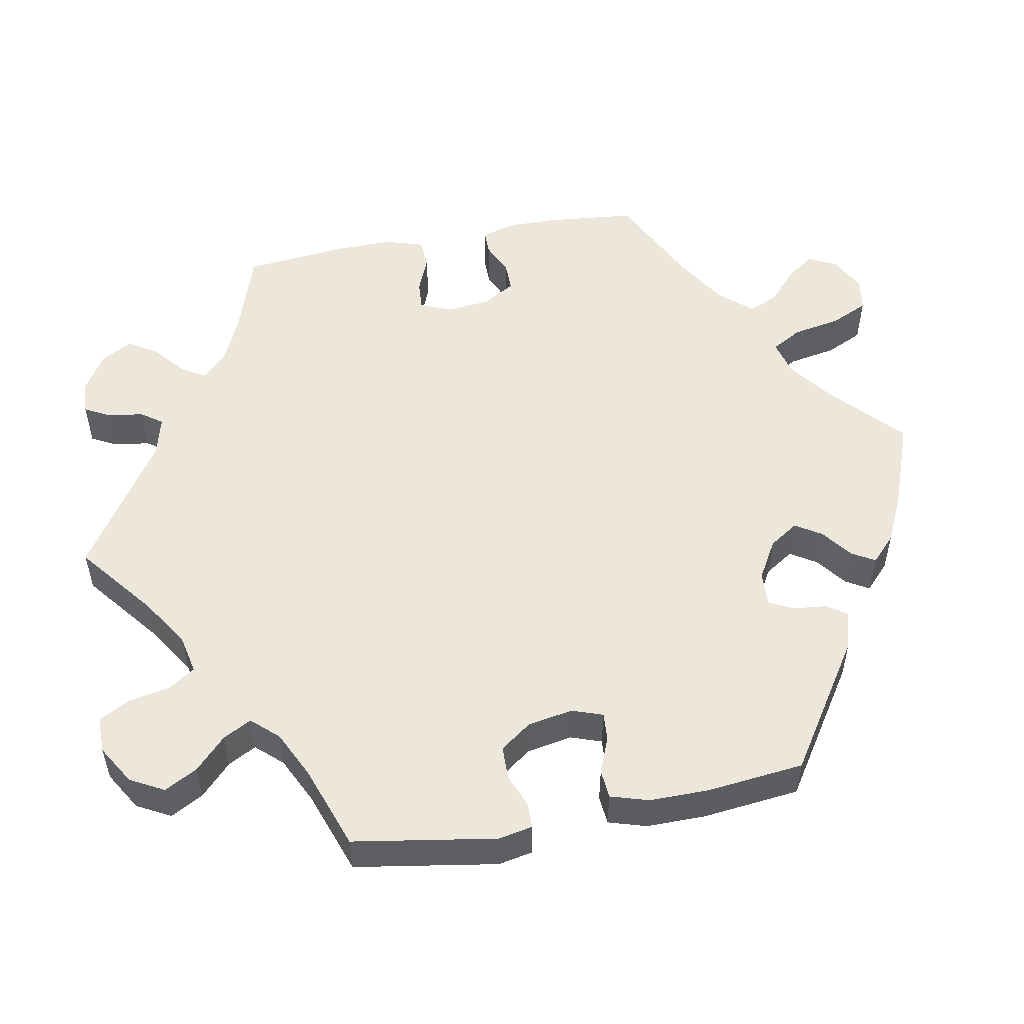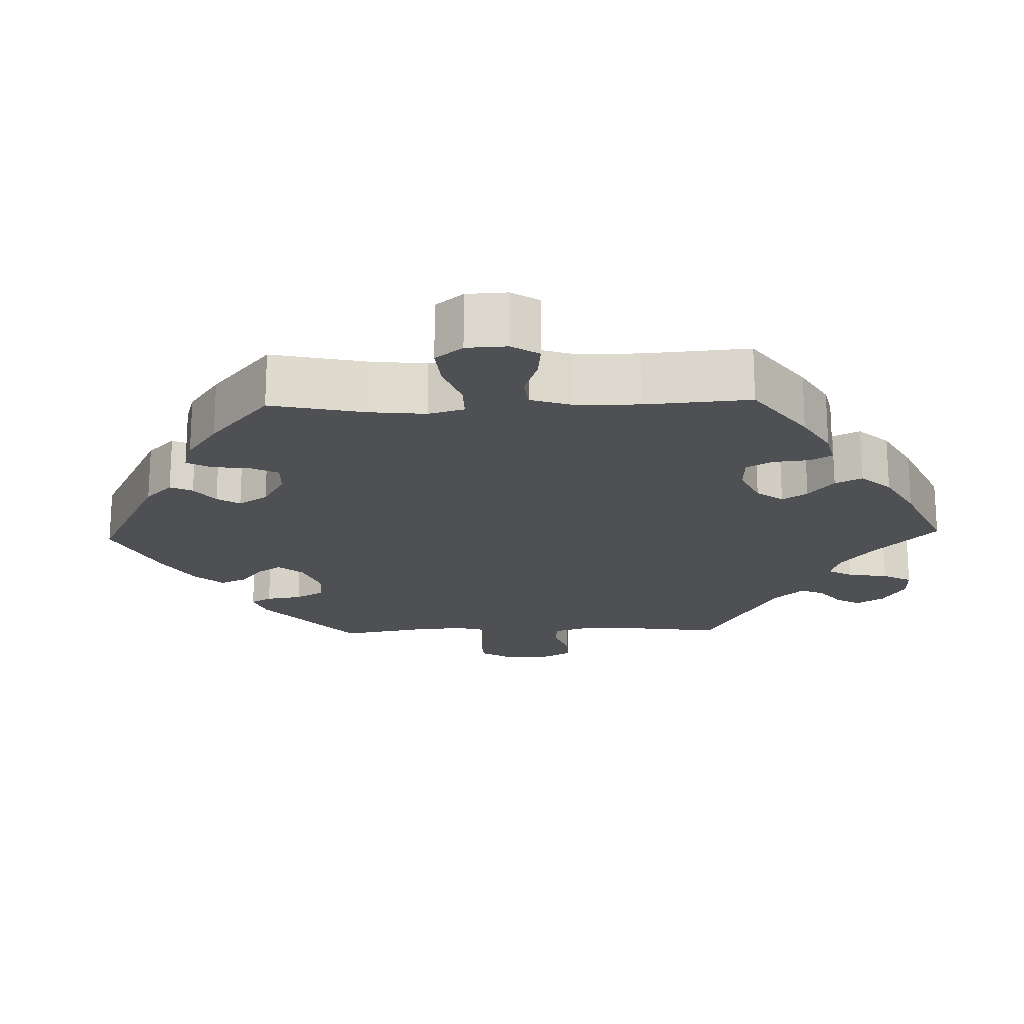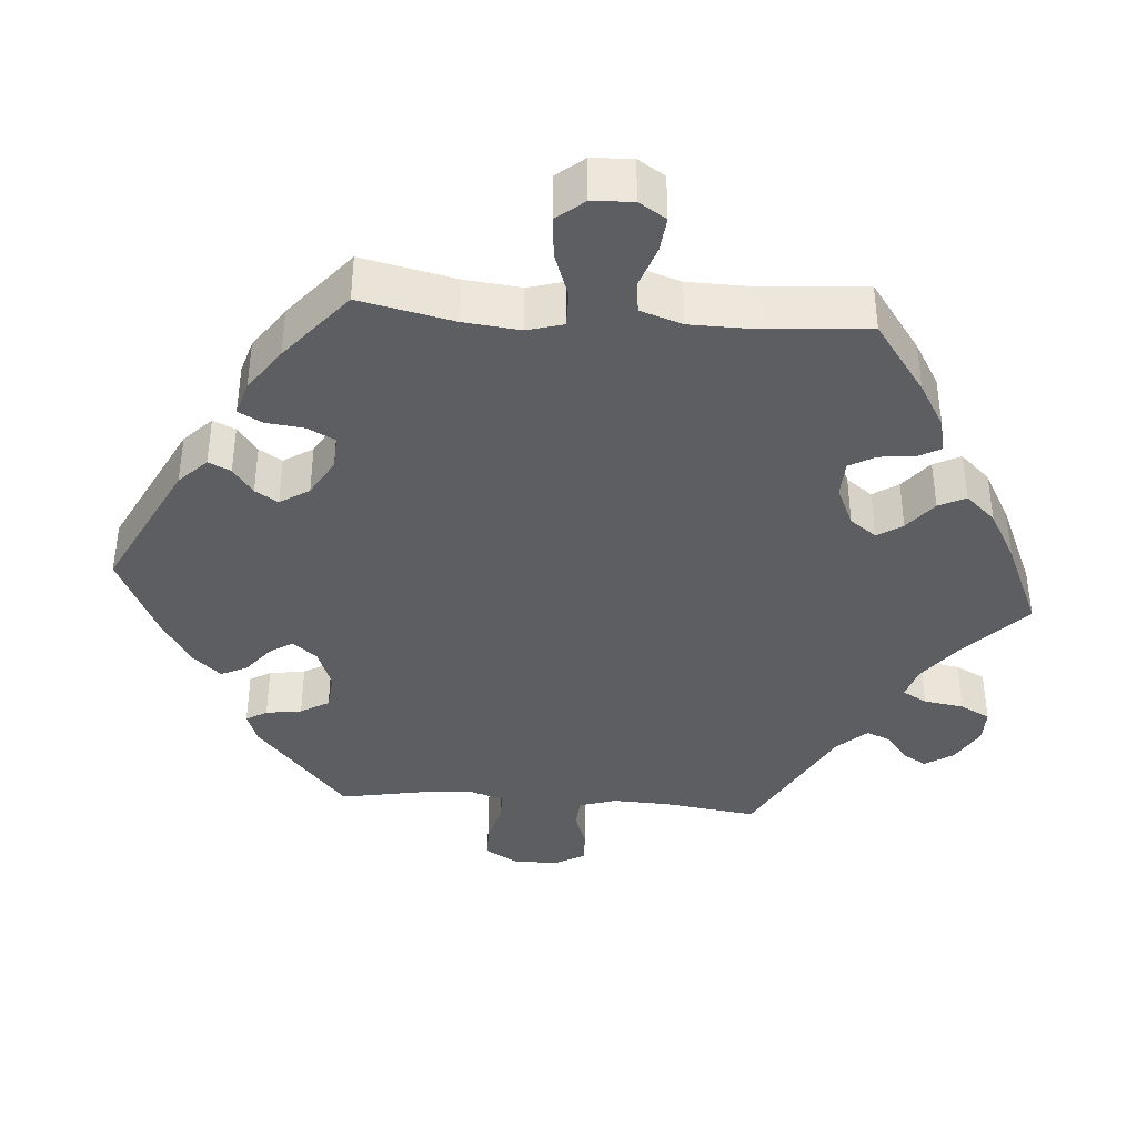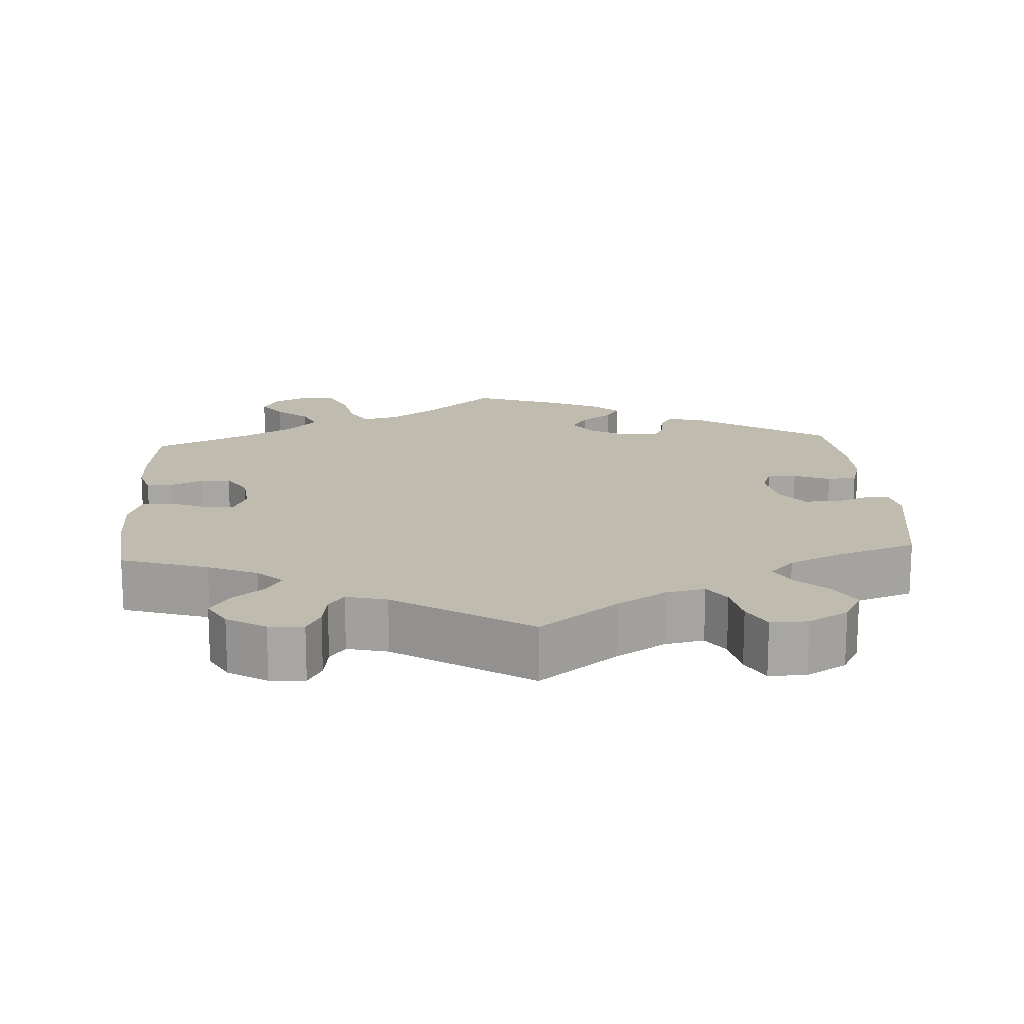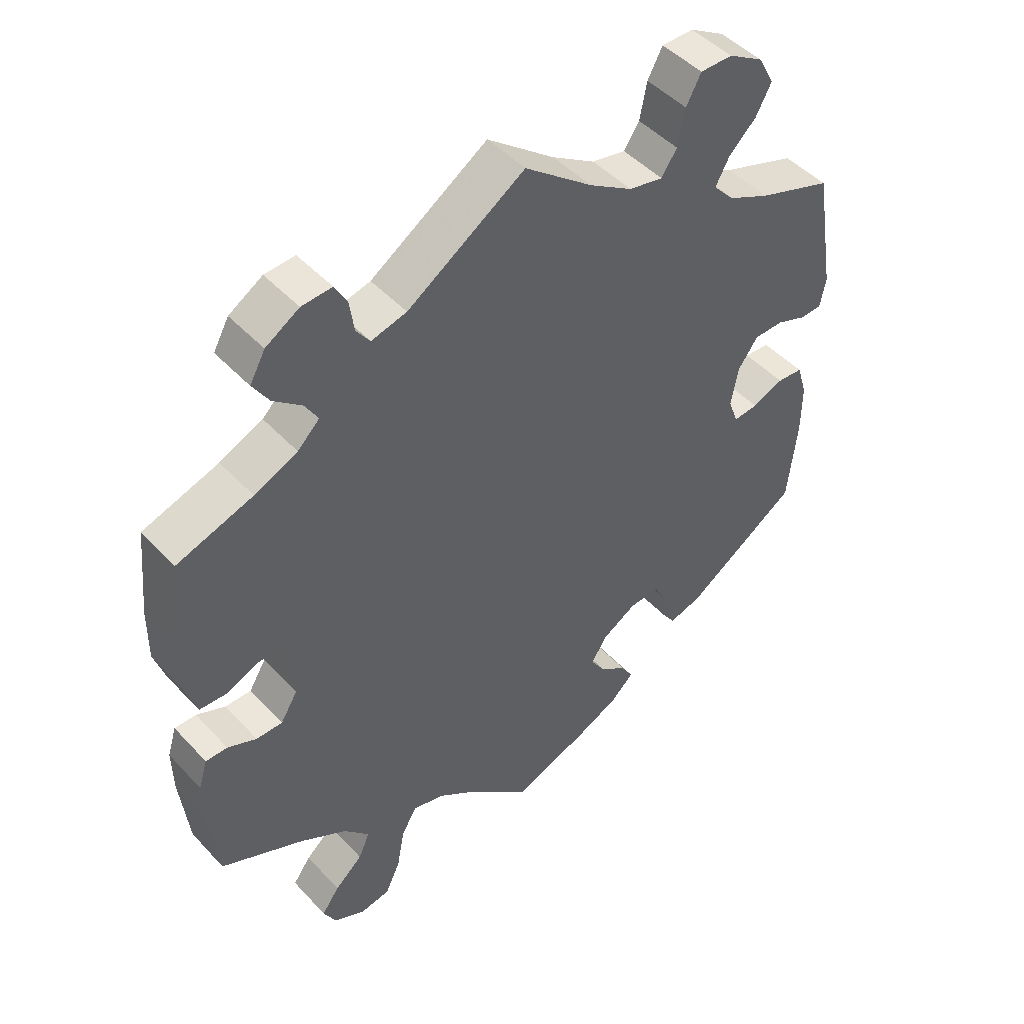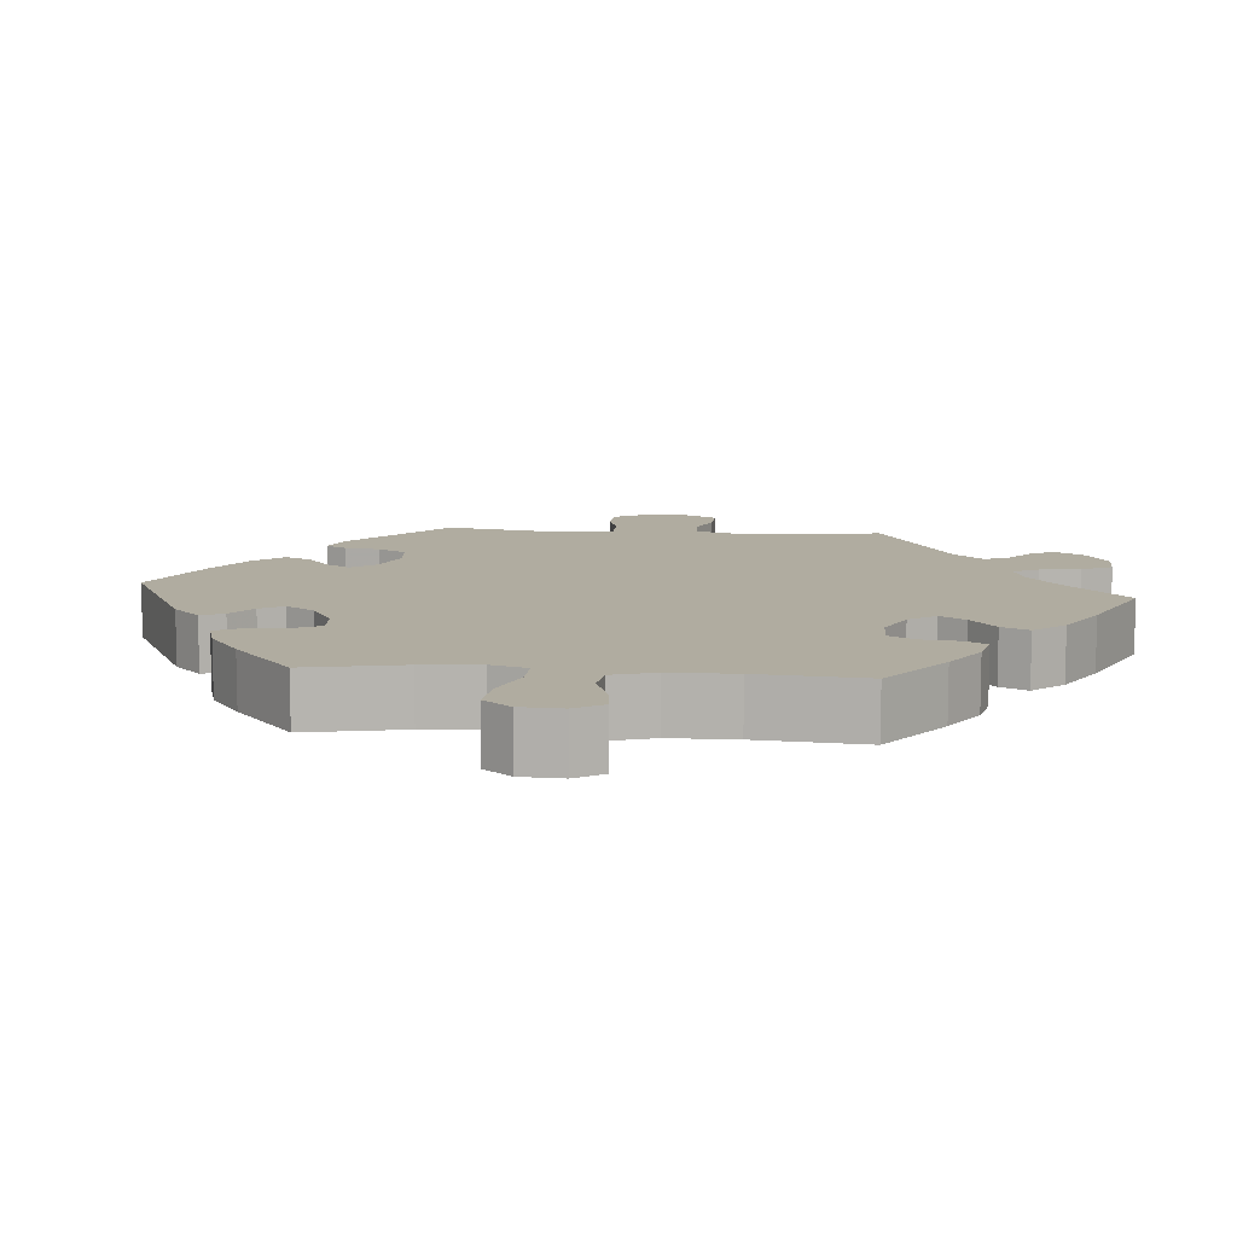
<metadata>
{"format":"obj","ext":"obj","renderer":"f3d","projection":"perspective","resolution":1024,"background":"white","views":[{"elev":52.3,"azim":79.1,"up":"+Y"},{"elev":-18.8,"azim":-148.2,"up":"+Y"},{"elev":-37.9,"azim":-154.6,"up":"+Y"},{"elev":16.0,"azim":-3.8,"up":"+Y"},{"elev":47.5,"azim":-40.3,"up":"+Z"},{"elev":9.9,"azim":-144.5,"up":"+Y"}]}
</metadata>
<code>
v 0.324 0.07 0.417
v -0.258 0.07 0.516
v -0.097 0.07 -0.532
v 0.249 0.07 0.521
v -0.265 0.07 0.565
v 0.434 0.07 0.084
v 0.139 0.07 -0.41
v 0.422 0.07 0.35
v -0.503 0.07 -0.071
v 0.551 0.07 -0.095
v 0.535 0.07 -0.043
v -0.383 0.07 0.565
v 0.225 0.07 0.485
v -0.244 0.07 -0.583
v -0.237 0.07 0.487
v -0.159 0.07 -0.487
v 0 0.07 0.62
v 0.551 0.07 -0.176
v 0.48 0.07 0.085
v -0.268 0.07 -0.635
v 0.527 0.07 0.067
v -0.382 0.07 0.482
v -0.352 0.07 0.379
v 0.283 0.07 -0.369
v -0.384 0.07 -0.579
v 0.288 0.07 -0.415
v -0.551 0.07 0.172
v 0.388 0.07 0.498
v 0.223 0.07 -0.509
v 0 0.07 -0.62
v -0.318 0.07 0.412
v -0.408 0.07 -0.371
v 0.204 0.07 -0.477
v 0.495 0.07 -0.04
v 0.357 0.07 0.381
v 0.359 0.07 -0.428
v 0.387 0.07 0.589
v -0.232 0.07 -0.517
v 0.392 0.07 -0.021
v -0.535 0.07 0.035
v -0.55 0.07 -0.189
v -0.537 0.07 -0.071
v 0.165 0.07 -0.37
v -0.419 0.07 0.349
v -0.331 0.07 0.597
v -0.364 0.07 -0.618
v -0.407 0.07 0.522
v -0.494 0.07 0.033
v 0.446 0.07 -0.06
v 0.307 0.07 -0.443
v 0.172 0.07 0.496
v -0.334 0.07 -0.415
v -0.284 0.07 0.6
v 0.162 0.07 -0.446
v -0.315 0.07 -0.643
v -0.402 0.07 0.057
v -0.443 0.07 0.054
v -0.552 0.07 0.089
v 0.12 0.07 -0.575
v -0.182 0.07 0.501
v 0.537 0.07 -0.31
v -0.458 0.07 -0.091
v -0.312 0.07 -0.501
v 0.57 0.07 0.115
v 0.412 0.07 0.543
v -0.537 0.07 -0.31
v 0.187 0.07 -0.543
v 0.537 0.07 0.31
v 0.283 0.07 0.621
v -0.208 0.07 -0.475
v -0.356 0.07 -0.54
v 0.26 0.07 0.578
v -0.417 0.07 -0.091
v 0.407 0.07 -0.063
v 0.345 0.07 0.456
v -0.551 0.07 -0.117
v -0.39 0.07 -0.047
v 0.333 0.07 0.621
v 0.105 0.07 0.538
v 0.561 0.07 0.068
v -0.384 0.07 0.015
v -0.294 0.07 -0.46
v 0.266 0.07 -0.336
v -0.537 0.07 0.31
v -0.338 0.07 0.446
v 0.403 0.07 0.041
v 0.218 0.07 -0.339
v 0.324 -0 0.417
v -0.258 -0 0.516
v -0.097 -0 -0.532
v 0.249 -0 0.521
v -0.265 -0 0.565
v 0.434 -0 0.084
v 0.139 -0 -0.41
v 0.422 -0 0.35
v -0.503 -0 -0.071
v 0.551 -0 -0.095
v 0.535 -0 -0.043
v -0.383 -0 0.565
v 0.225 -0 0.485
v -0.244 -0 -0.583
v -0.237 -0 0.487
v -0.159 -0 -0.487
v 0 -0 0.62
v 0.551 -0 -0.176
v 0.48 -0 0.085
v -0.268 -0 -0.635
v 0.527 -0 0.067
v -0.382 -0 0.482
v -0.352 -0 0.379
v 0.283 -0 -0.369
v -0.384 -0 -0.579
v 0.288 -0 -0.415
v -0.551 -0 0.172
v 0.388 -0 0.498
v 0.223 -0 -0.509
v 0 -0 -0.62
v -0.318 -0 0.412
v -0.408 -0 -0.371
v 0.204 -0 -0.477
v 0.495 -0 -0.04
v 0.357 -0 0.381
v 0.359 -0 -0.428
v 0.387 -0 0.589
v -0.232 -0 -0.517
v 0.392 -0 -0.021
v -0.535 -0 0.035
v -0.55 -0 -0.189
v -0.537 -0 -0.071
v 0.165 -0 -0.37
v -0.419 -0 0.349
v -0.331 -0 0.597
v -0.364 -0 -0.618
v -0.407 -0 0.522
v -0.494 -0 0.033
v 0.446 -0 -0.06
v 0.307 -0 -0.443
v 0.172 -0 0.496
v -0.334 -0 -0.415
v -0.284 -0 0.6
v 0.162 -0 -0.446
v -0.315 -0 -0.643
v -0.402 -0 0.057
v -0.443 -0 0.054
v -0.552 -0 0.089
v 0.12 -0 -0.575
v -0.182 -0 0.501
v 0.537 -0 -0.31
v -0.458 -0 -0.091
v -0.312 -0 -0.501
v 0.57 -0 0.115
v 0.412 -0 0.543
v -0.537 -0 -0.31
v 0.187 -0 -0.543
v 0.537 -0 0.31
v 0.283 -0 0.621
v -0.208 -0 -0.475
v -0.356 -0 -0.54
v 0.26 -0 0.578
v -0.417 -0 -0.091
v 0.407 -0 -0.063
v 0.345 -0 0.456
v -0.551 -0 -0.117
v -0.39 -0 -0.047
v 0.333 -0 0.621
v 0.105 -0 0.538
v 0.561 -0 0.068
v -0.384 -0 0.015
v -0.294 -0 -0.46
v 0.266 -0 -0.336
v -0.537 -0 0.31
v -0.338 -0 0.446
v 0.403 -0 0.041
v 0.218 -0 -0.339
f 60 17 79
f 15 60 79 51
f 45 53 5 2
f 45 2 15
f 12 45 15
f 85 22 47 12
f 31 85 12 15
f 23 31 15 51
f 58 27 84 44
f 57 48 40 58
f 56 57 58 44
f 81 56 44 23
f 76 42 9 62
f 76 62 73
f 32 66 41 76
f 52 32 76 73
f 82 52 73 77
f 46 25 71 63
f 20 55 46 63
f 38 14 20 63
f 70 38 63 82
f 67 59 30 3
f 67 3 16
f 54 33 29 67
f 7 54 67 16
f 43 7 16 70
f 36 50 26 24
f 36 24 83
f 61 36 83
f 18 61 83 87
f 49 34 11 10
f 74 49 10 18
f 64 80 21 19
f 8 68 64 19
f 35 8 19 6
f 1 35 6 86
f 37 65 28 75
f 37 75 1
f 78 37 1
f 4 72 69 78
f 13 4 78 1
f 81 23 51 13
f 87 43 70 82
f 74 18 87 82
f 39 74 82 77
f 86 39 77 81
f 13 1 86 81
f 166 104 147
f 138 166 147 102
f 89 92 140 132
f 102 89 132
f 102 132 99
f 99 134 109 172
f 102 99 172 118
f 138 102 118 110
f 131 171 114 145
f 145 127 135 144
f 131 145 144 143
f 110 131 143 168
f 149 96 129 163
f 160 149 163
f 163 128 153 119
f 160 163 119 139
f 164 160 139 169
f 150 158 112 133
f 150 133 142 107
f 150 107 101 125
f 169 150 125 157
f 90 117 146 154
f 103 90 154
f 154 116 120 141
f 103 154 141 94
f 157 103 94 130
f 111 113 137 123
f 170 111 123
f 170 123 148
f 174 170 148 105
f 97 98 121 136
f 105 97 136 161
f 106 108 167 151
f 106 151 155 95
f 93 106 95 122
f 173 93 122 88
f 162 115 152 124
f 88 162 124
f 88 124 165
f 165 156 159 91
f 88 165 91 100
f 100 138 110 168
f 169 157 130 174
f 169 174 105 161
f 164 169 161 126
f 168 164 126 173
f 168 173 88 100
f 79 166 138 51
f 51 138 100 13
f 13 100 91 4
f 4 91 159 72
f 72 159 156 69
f 69 156 165 78
f 78 165 124 37
f 37 124 152 65
f 65 152 115 28
f 28 115 162 75
f 75 162 88 1
f 1 88 122 35
f 35 122 95 8
f 8 95 155 68
f 68 155 151 64
f 64 151 167 80
f 80 167 108 21
f 21 108 106 19
f 19 106 93 6
f 6 93 173 86
f 86 173 126 39
f 39 126 161 74
f 74 161 136 49
f 49 136 121 34
f 34 121 98 11
f 11 98 97 10
f 10 97 105 18
f 18 105 148 61
f 61 148 123 36
f 36 123 137 50
f 50 137 113 26
f 26 113 111 24
f 24 111 170 83
f 83 170 174 87
f 87 174 130 43
f 43 130 94 7
f 7 94 141 54
f 54 141 120 33
f 33 120 116 29
f 29 116 154 67
f 67 154 146 59
f 59 146 117 30
f 30 117 90 3
f 3 90 103 16
f 16 103 157 70
f 70 157 125 38
f 38 125 101 14
f 14 101 107 20
f 20 107 142 55
f 55 142 133 46
f 46 133 112 25
f 25 112 158 71
f 71 158 150 63
f 63 150 169 82
f 82 169 139 52
f 52 139 119 32
f 32 119 153 66
f 66 153 128 41
f 41 128 163 76
f 76 163 129 42
f 42 129 96 9
f 9 96 149 62
f 62 149 160 73
f 73 160 164 77
f 77 164 168 81
f 81 168 143 56
f 56 143 144 57
f 57 144 135 48
f 48 135 127 40
f 40 127 145 58
f 58 145 114 27
f 27 114 171 84
f 84 171 131 44
f 44 131 110 23
f 23 110 118 31
f 31 118 172 85
f 85 172 109 22
f 22 109 134 47
f 47 134 99 12
f 12 99 132 45
f 45 132 140 53
f 53 140 92 5
f 5 92 89 2
f 2 89 102 15
f 15 102 147 60
f 60 147 104 17
f 17 104 166 79

</code>
